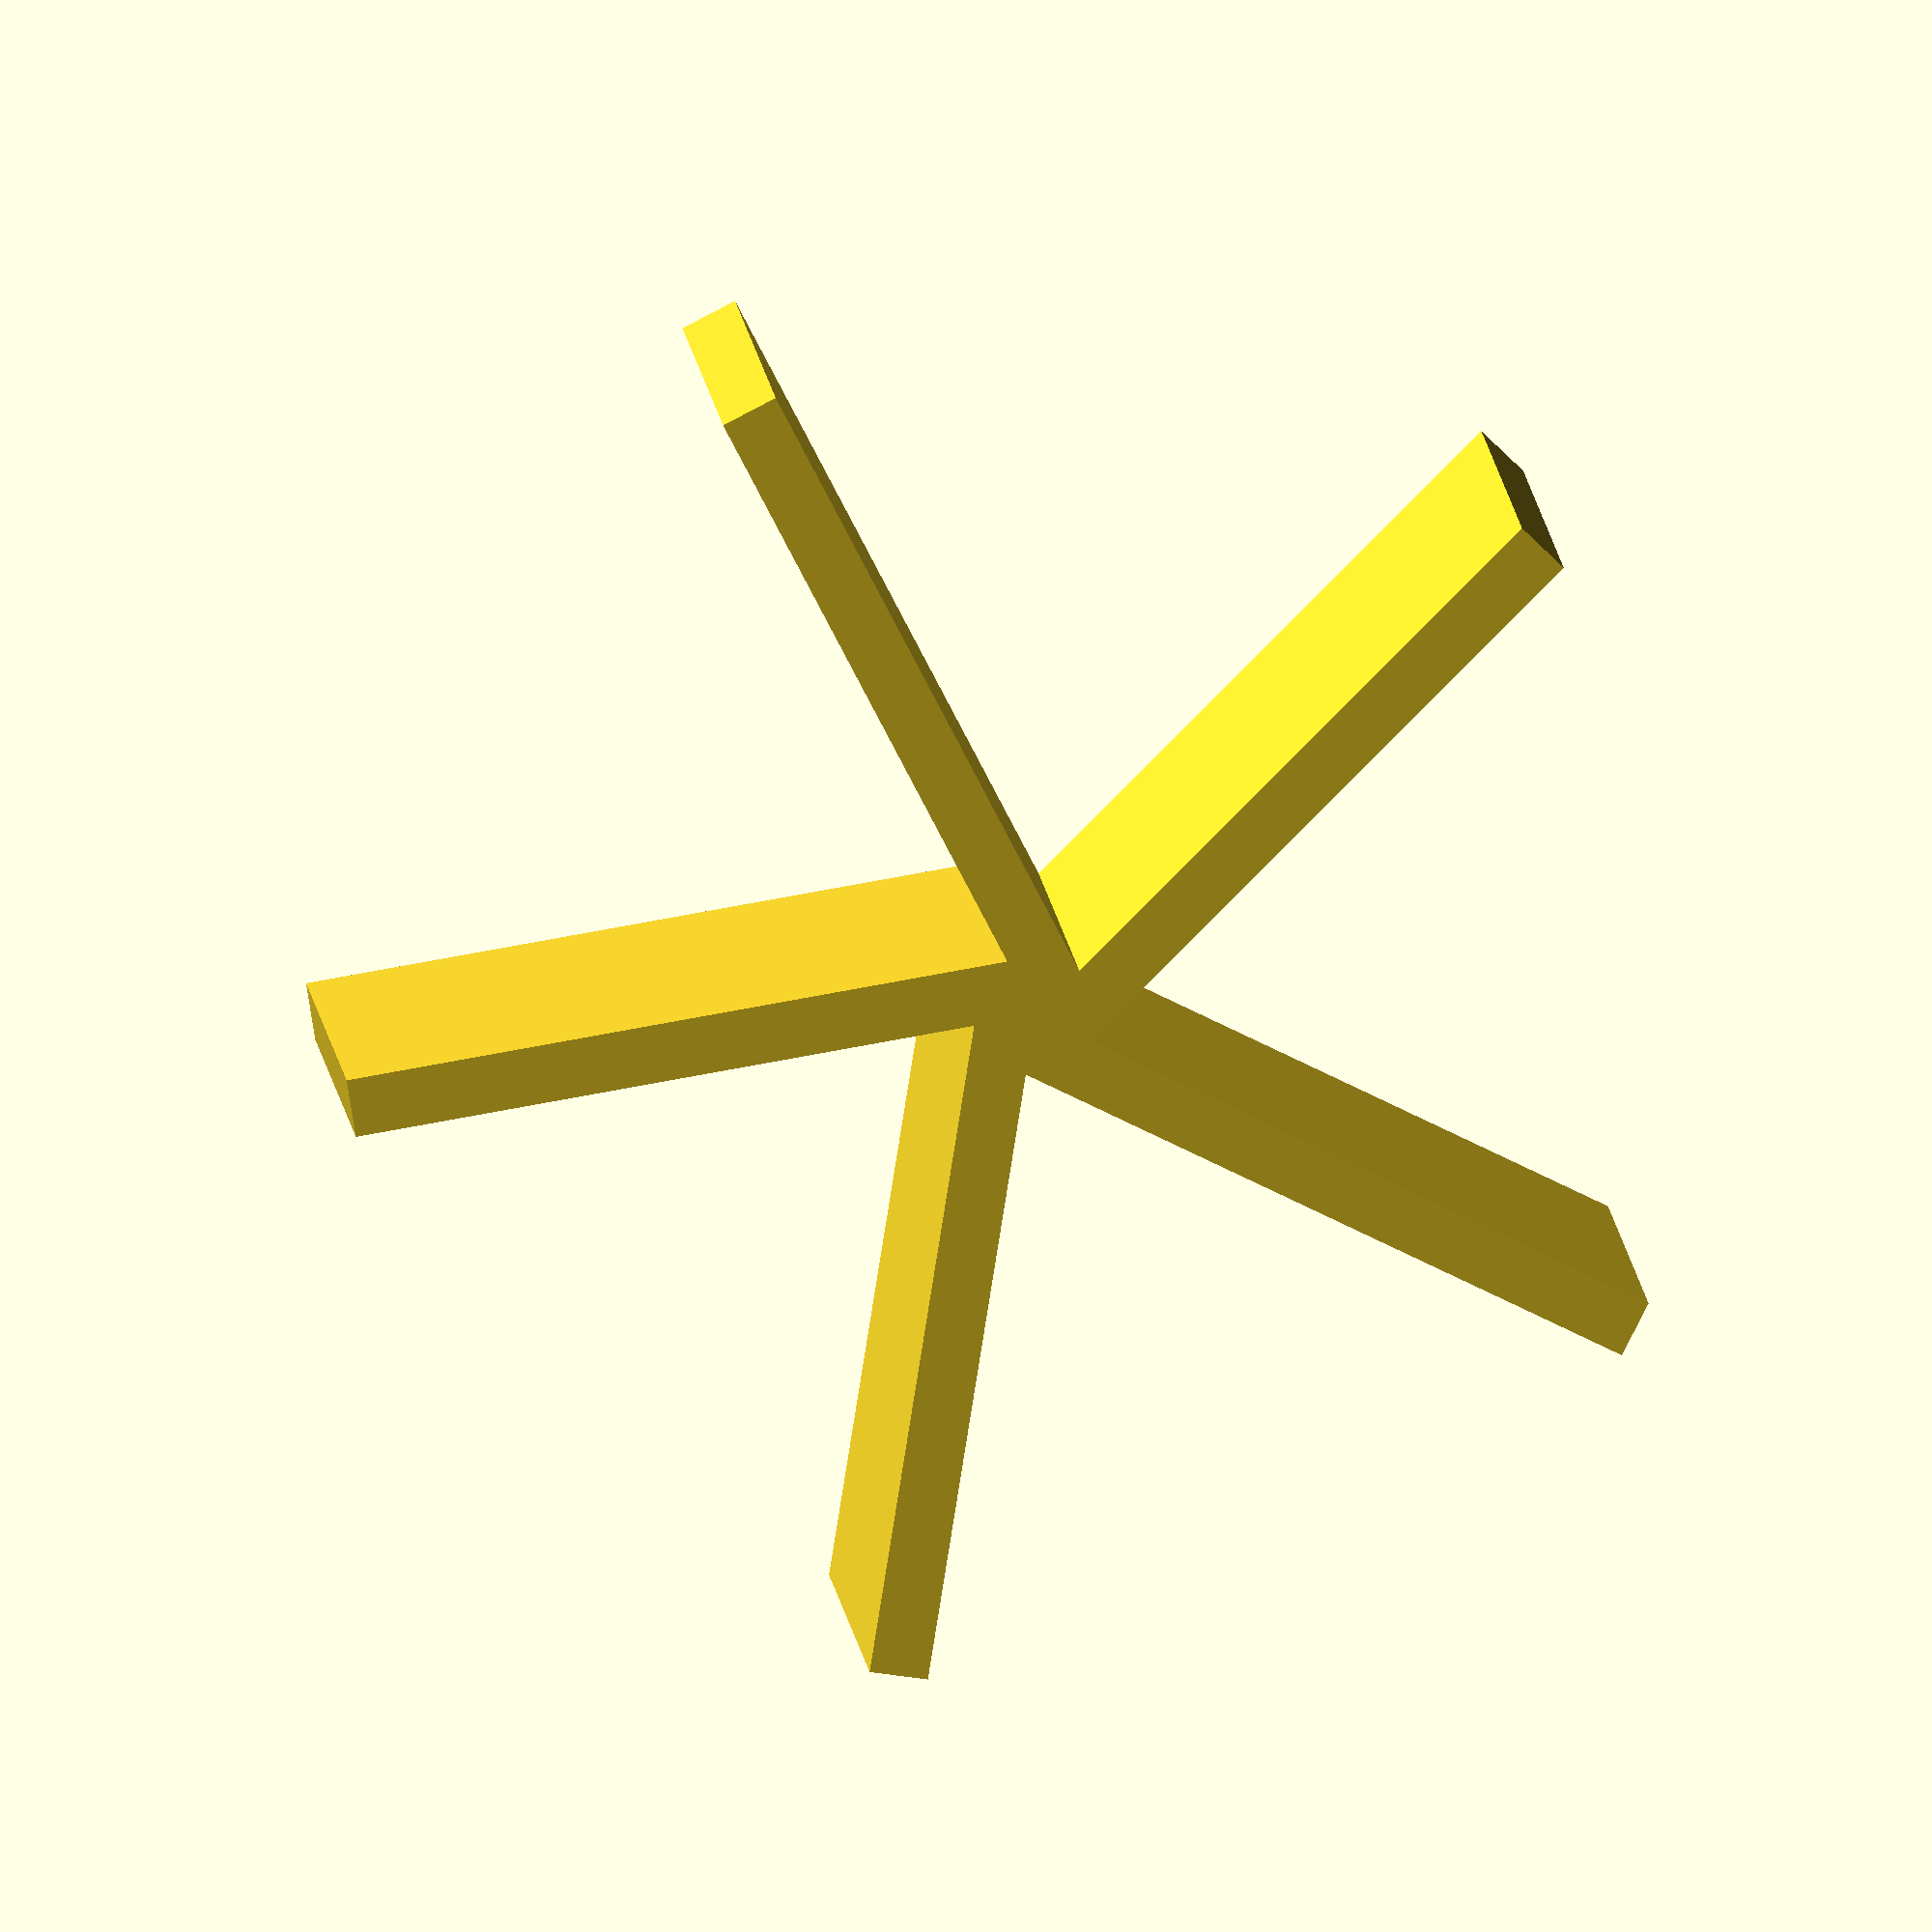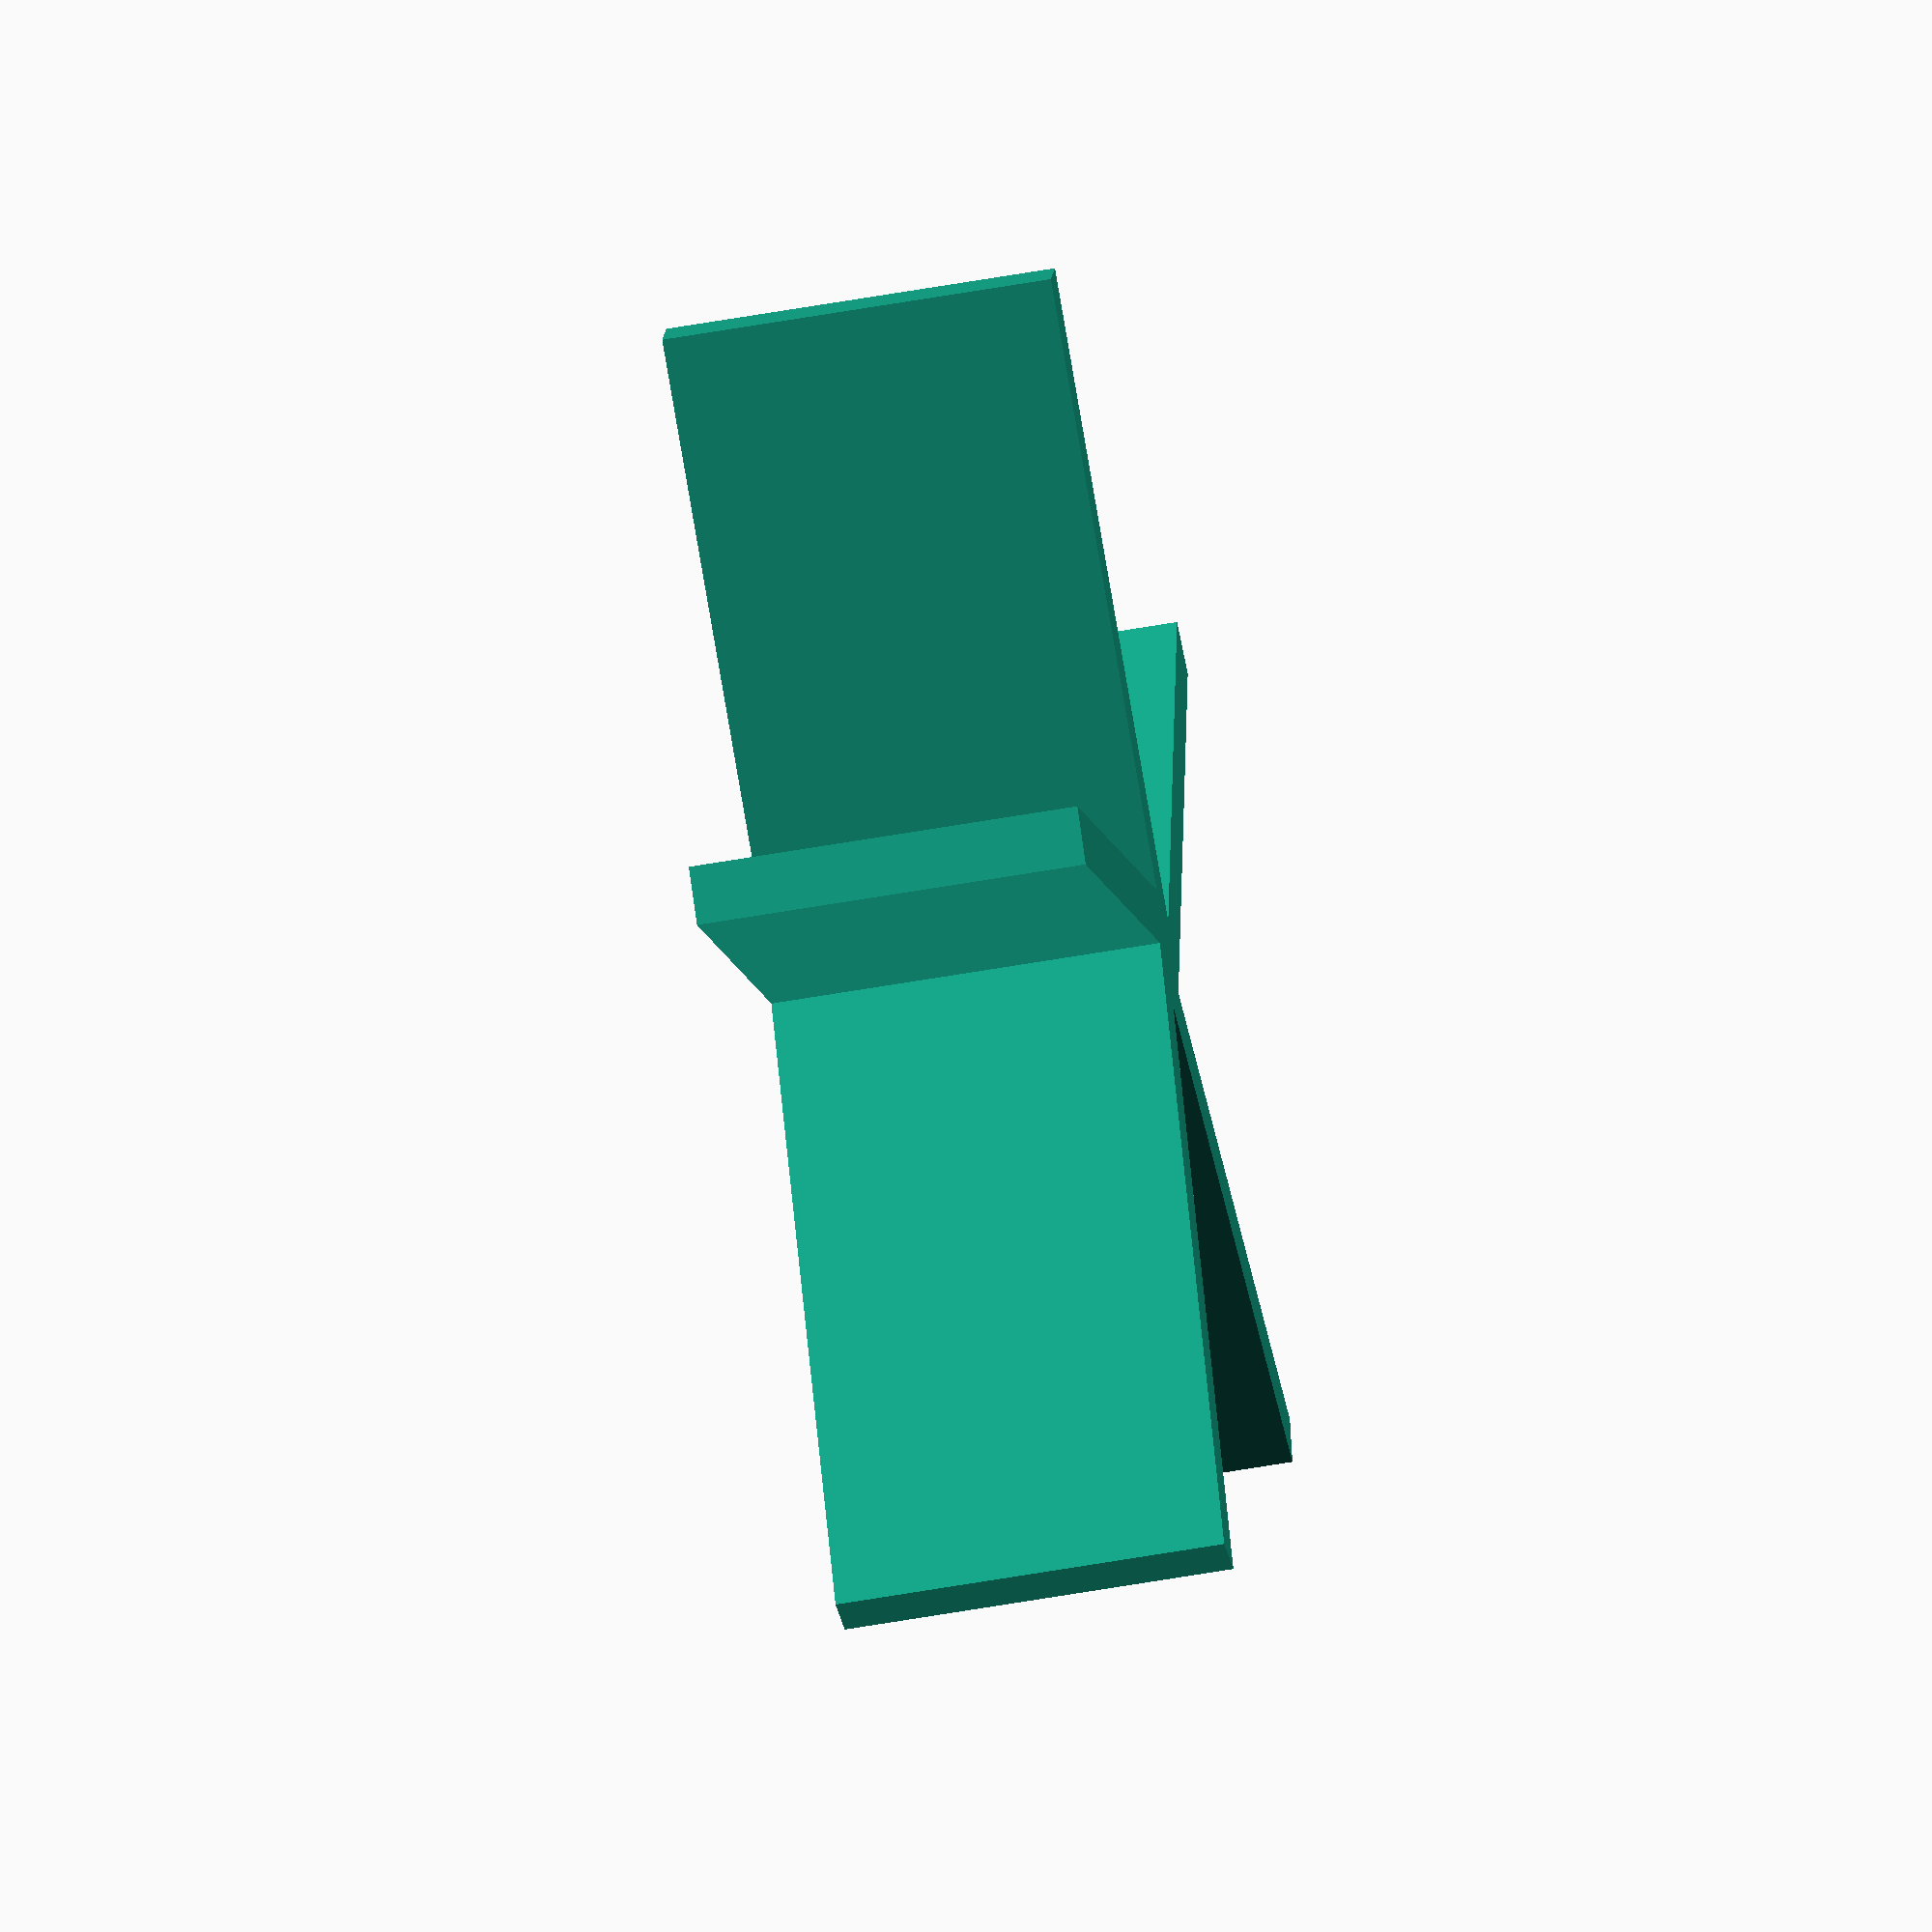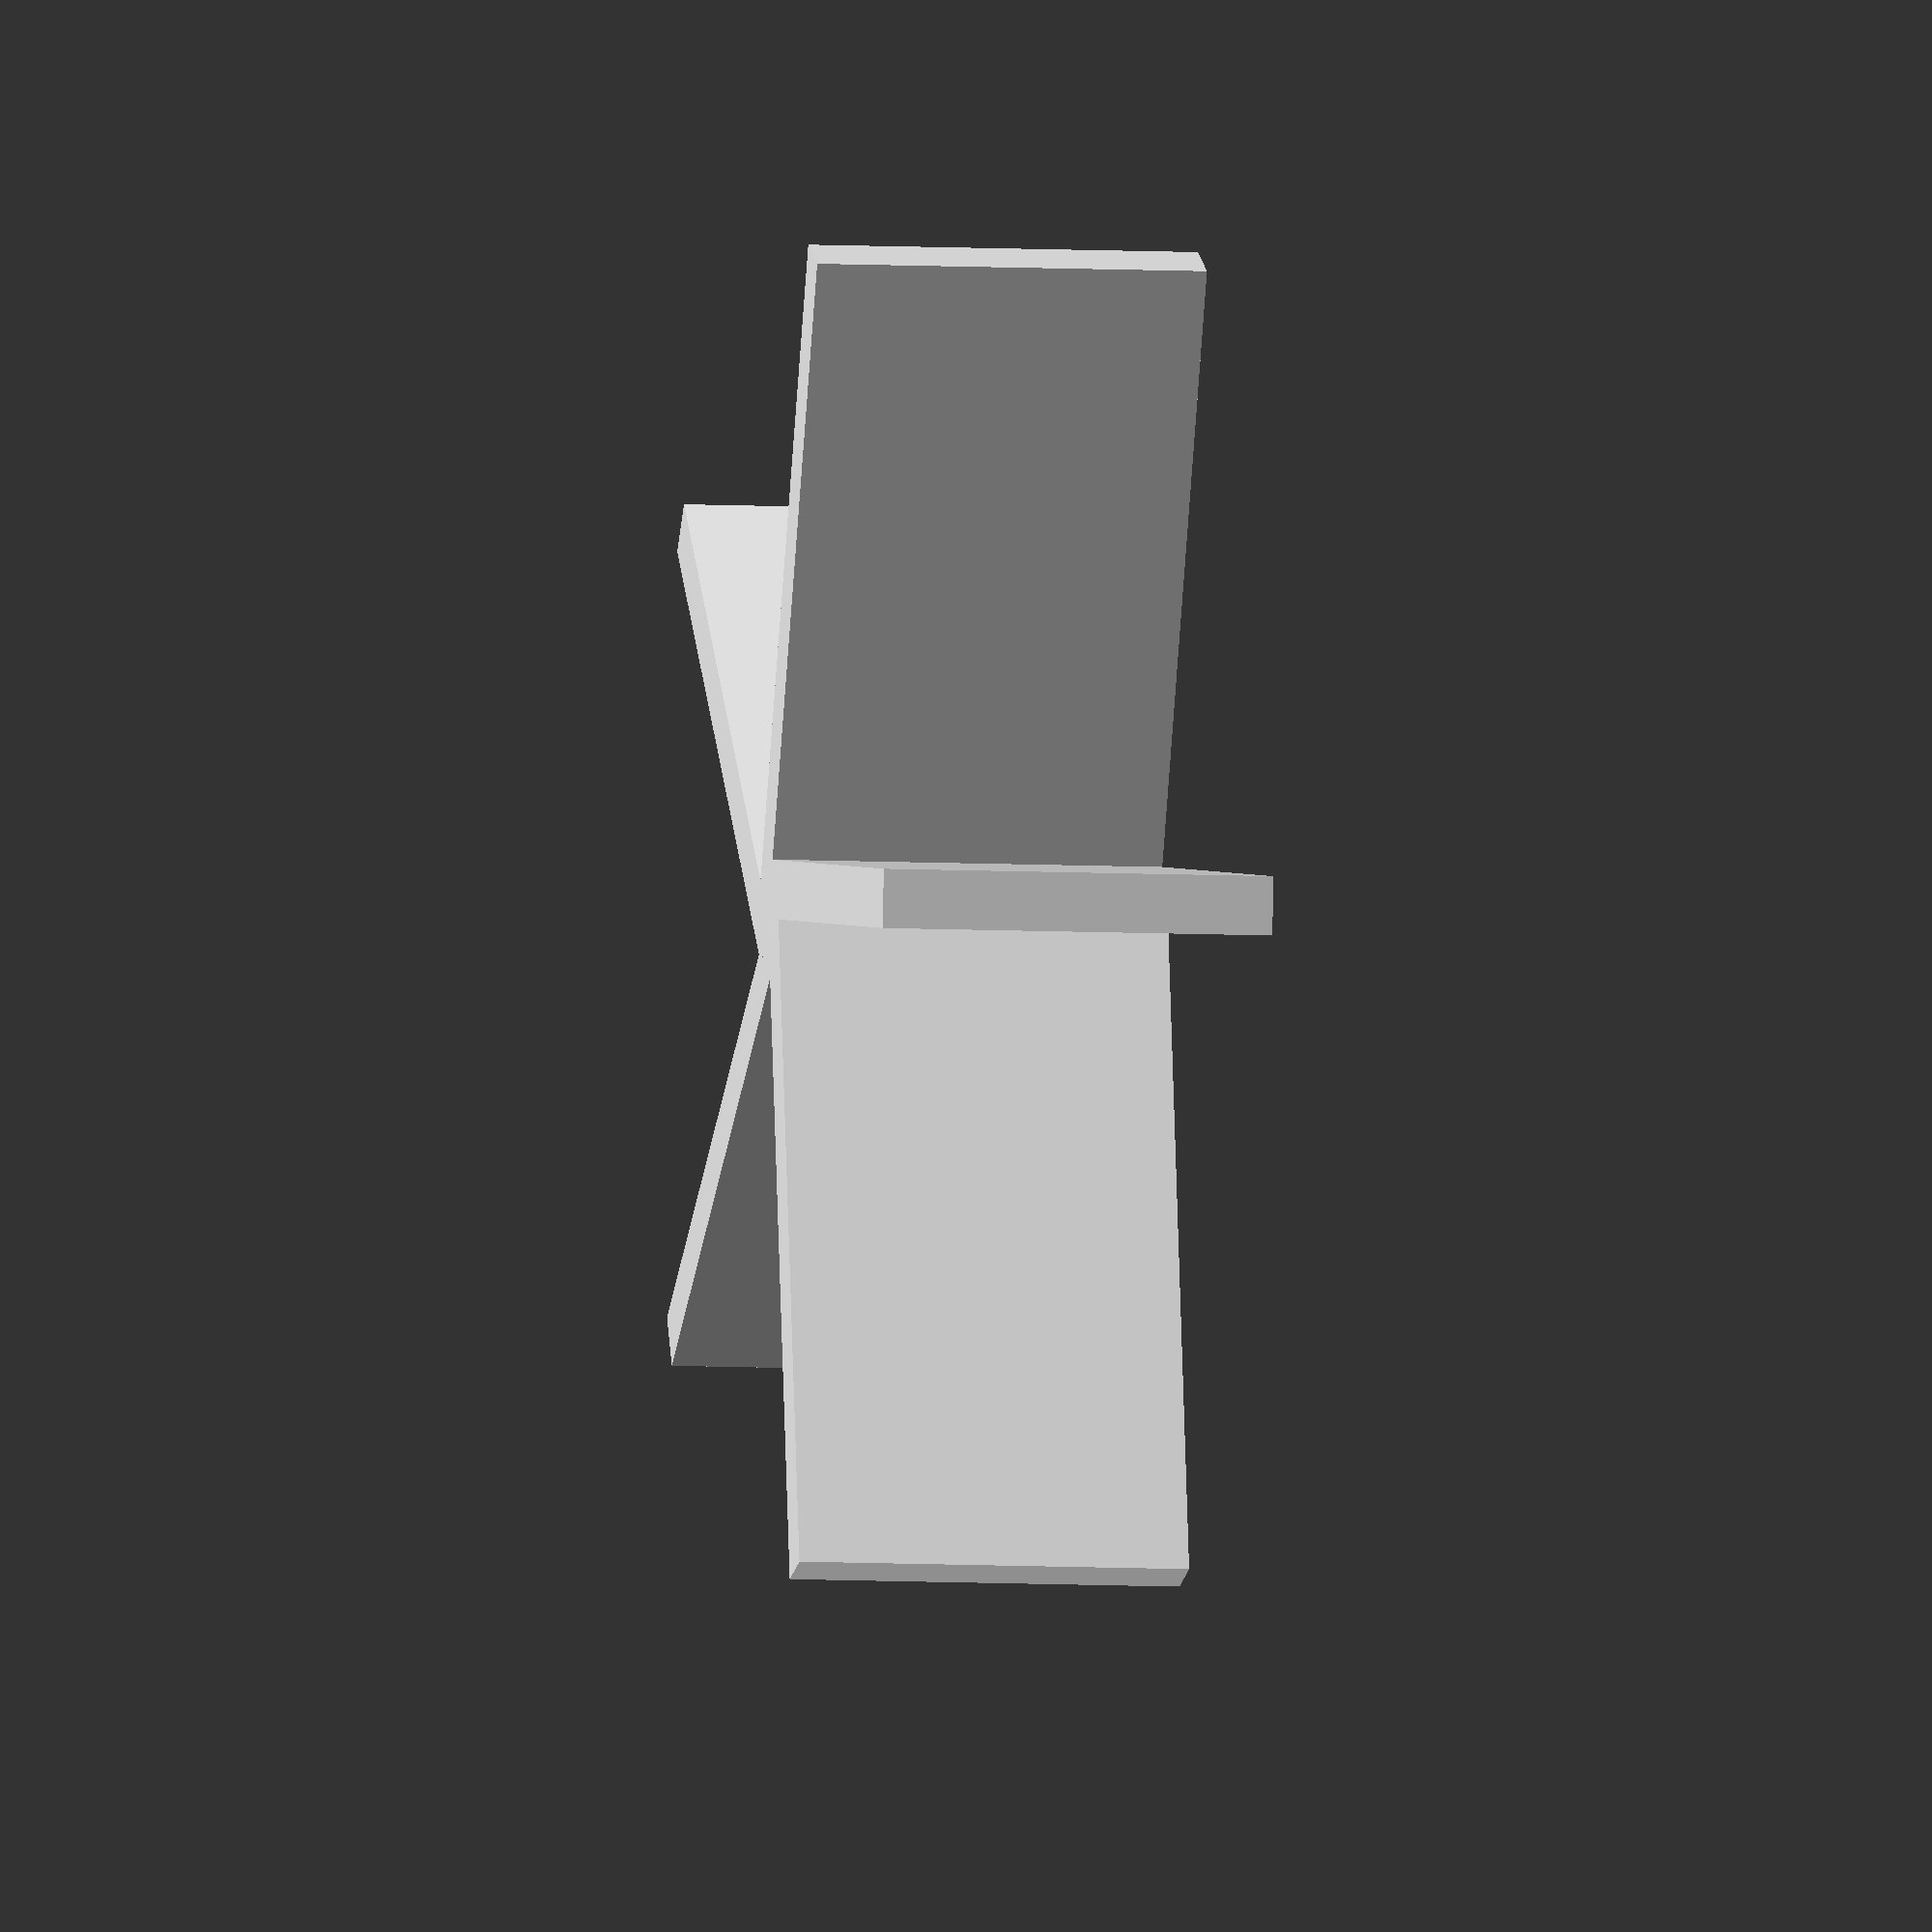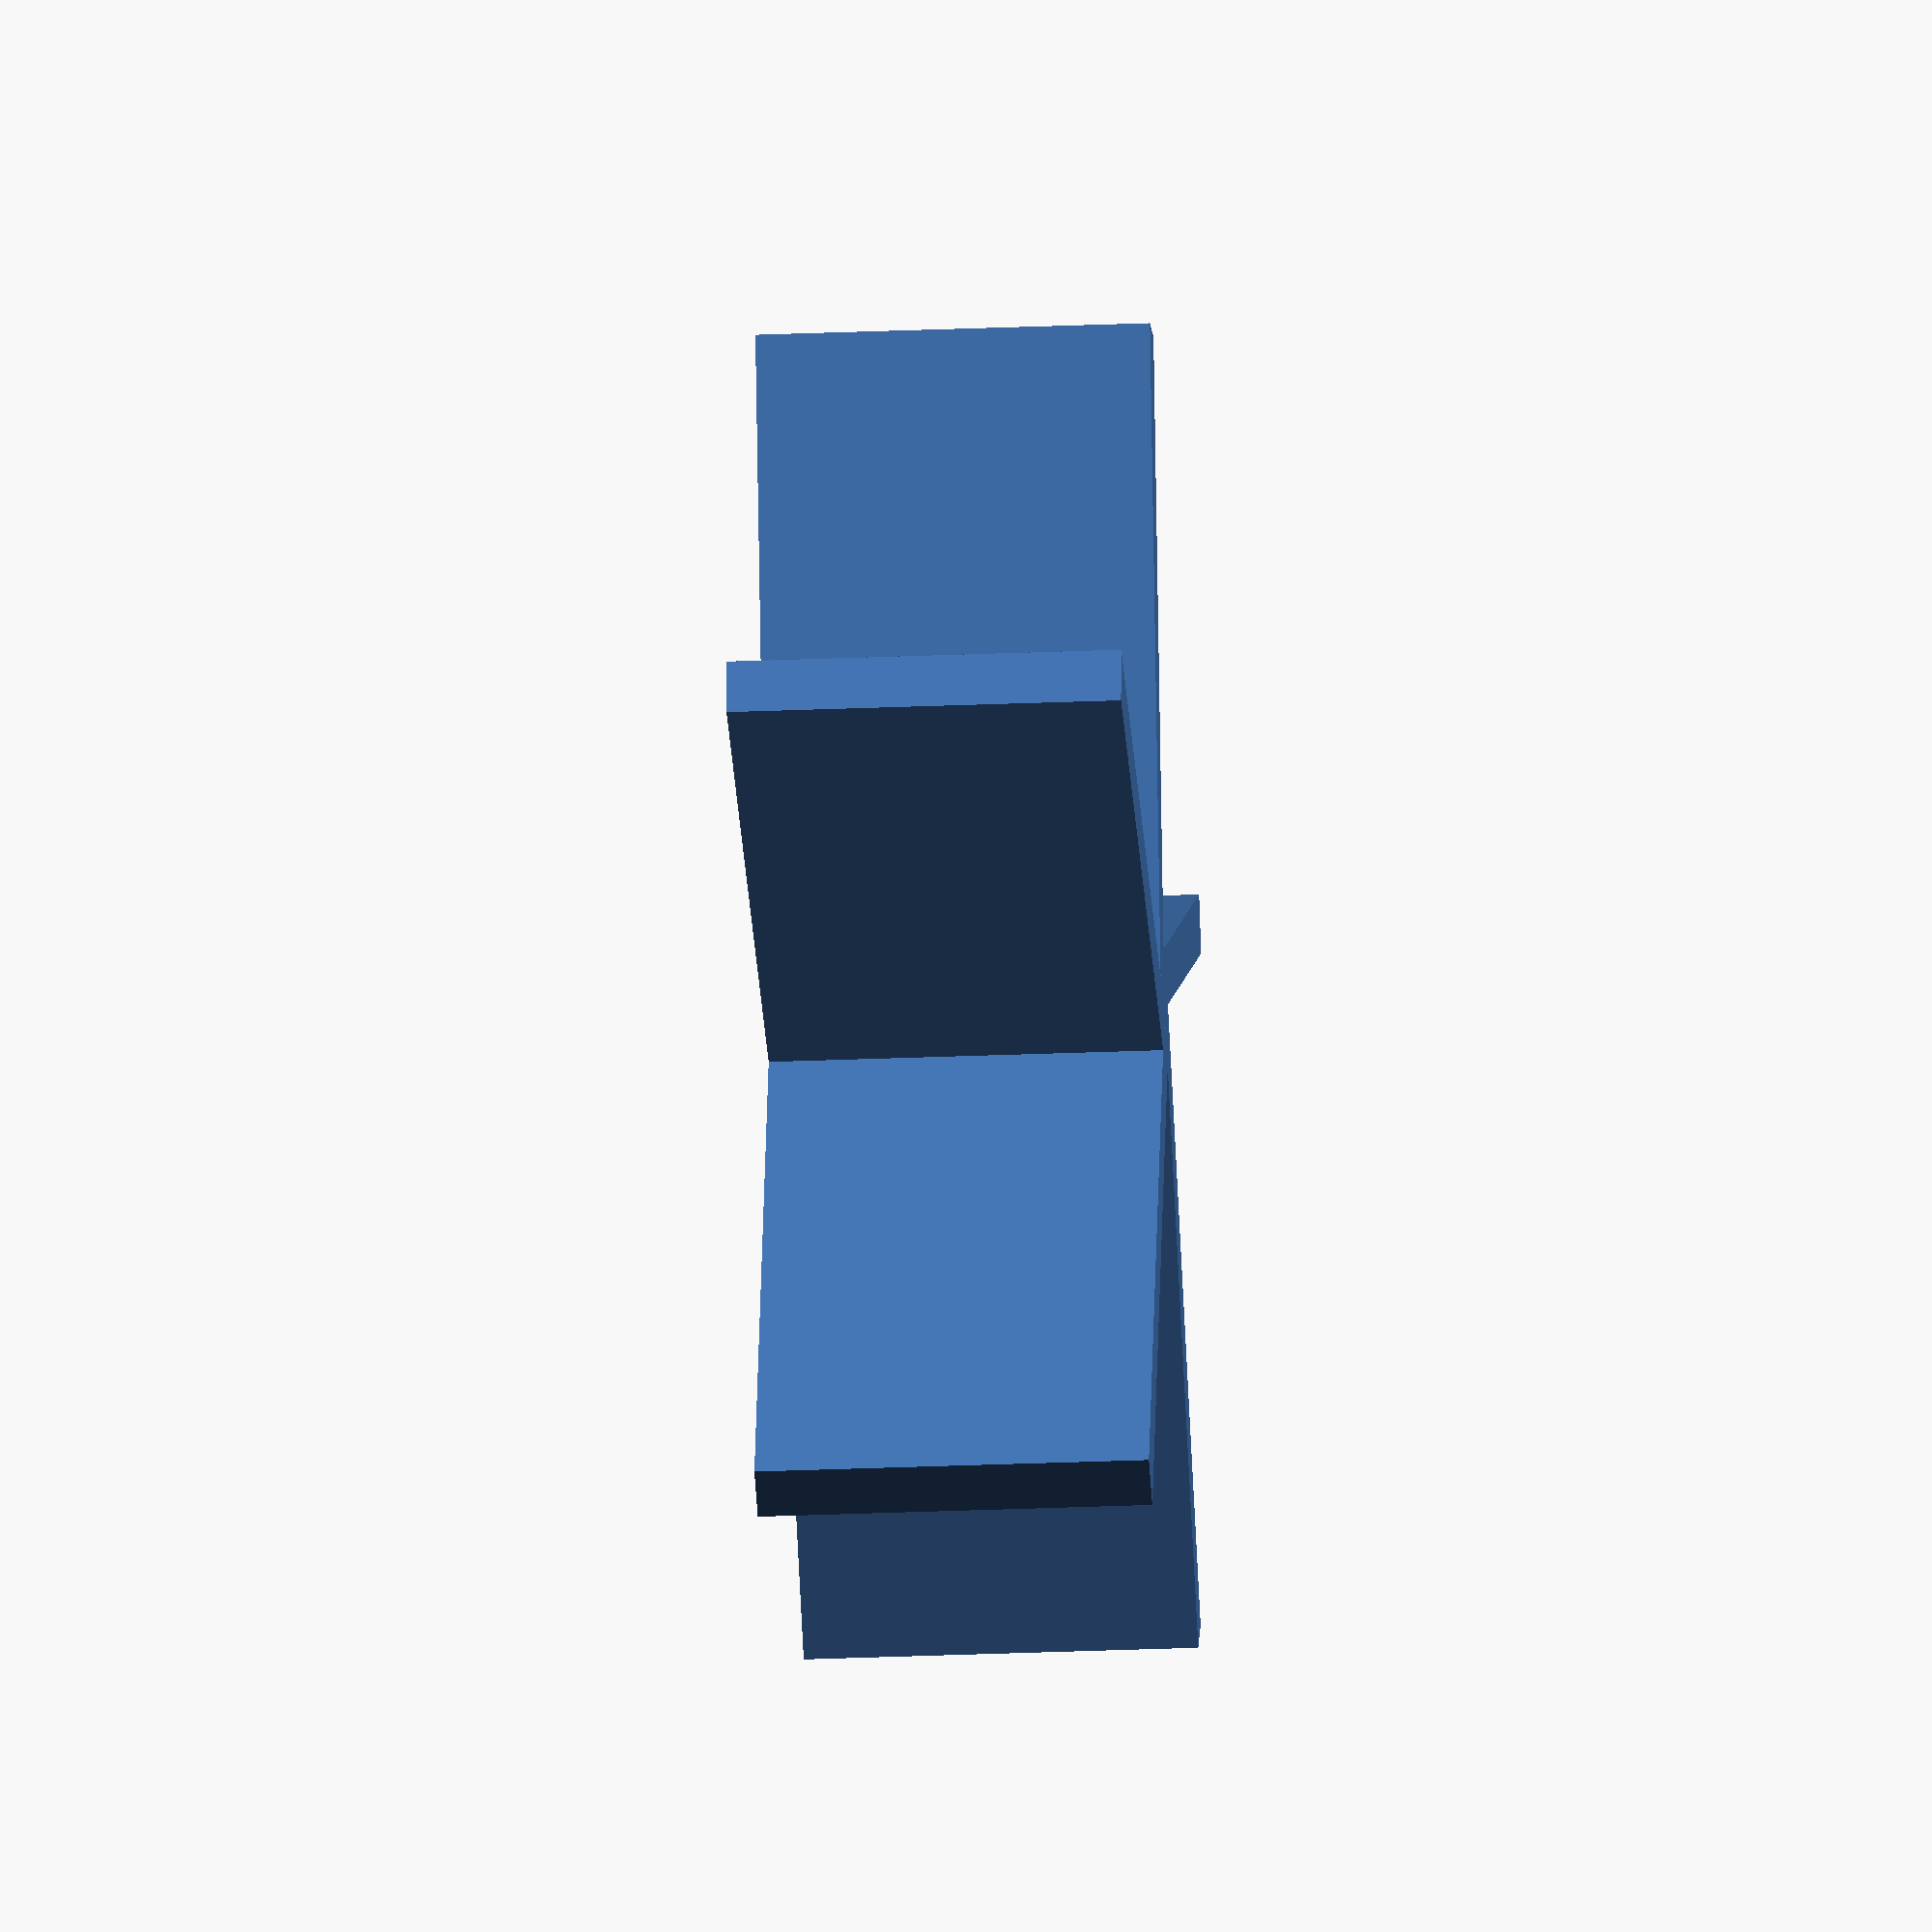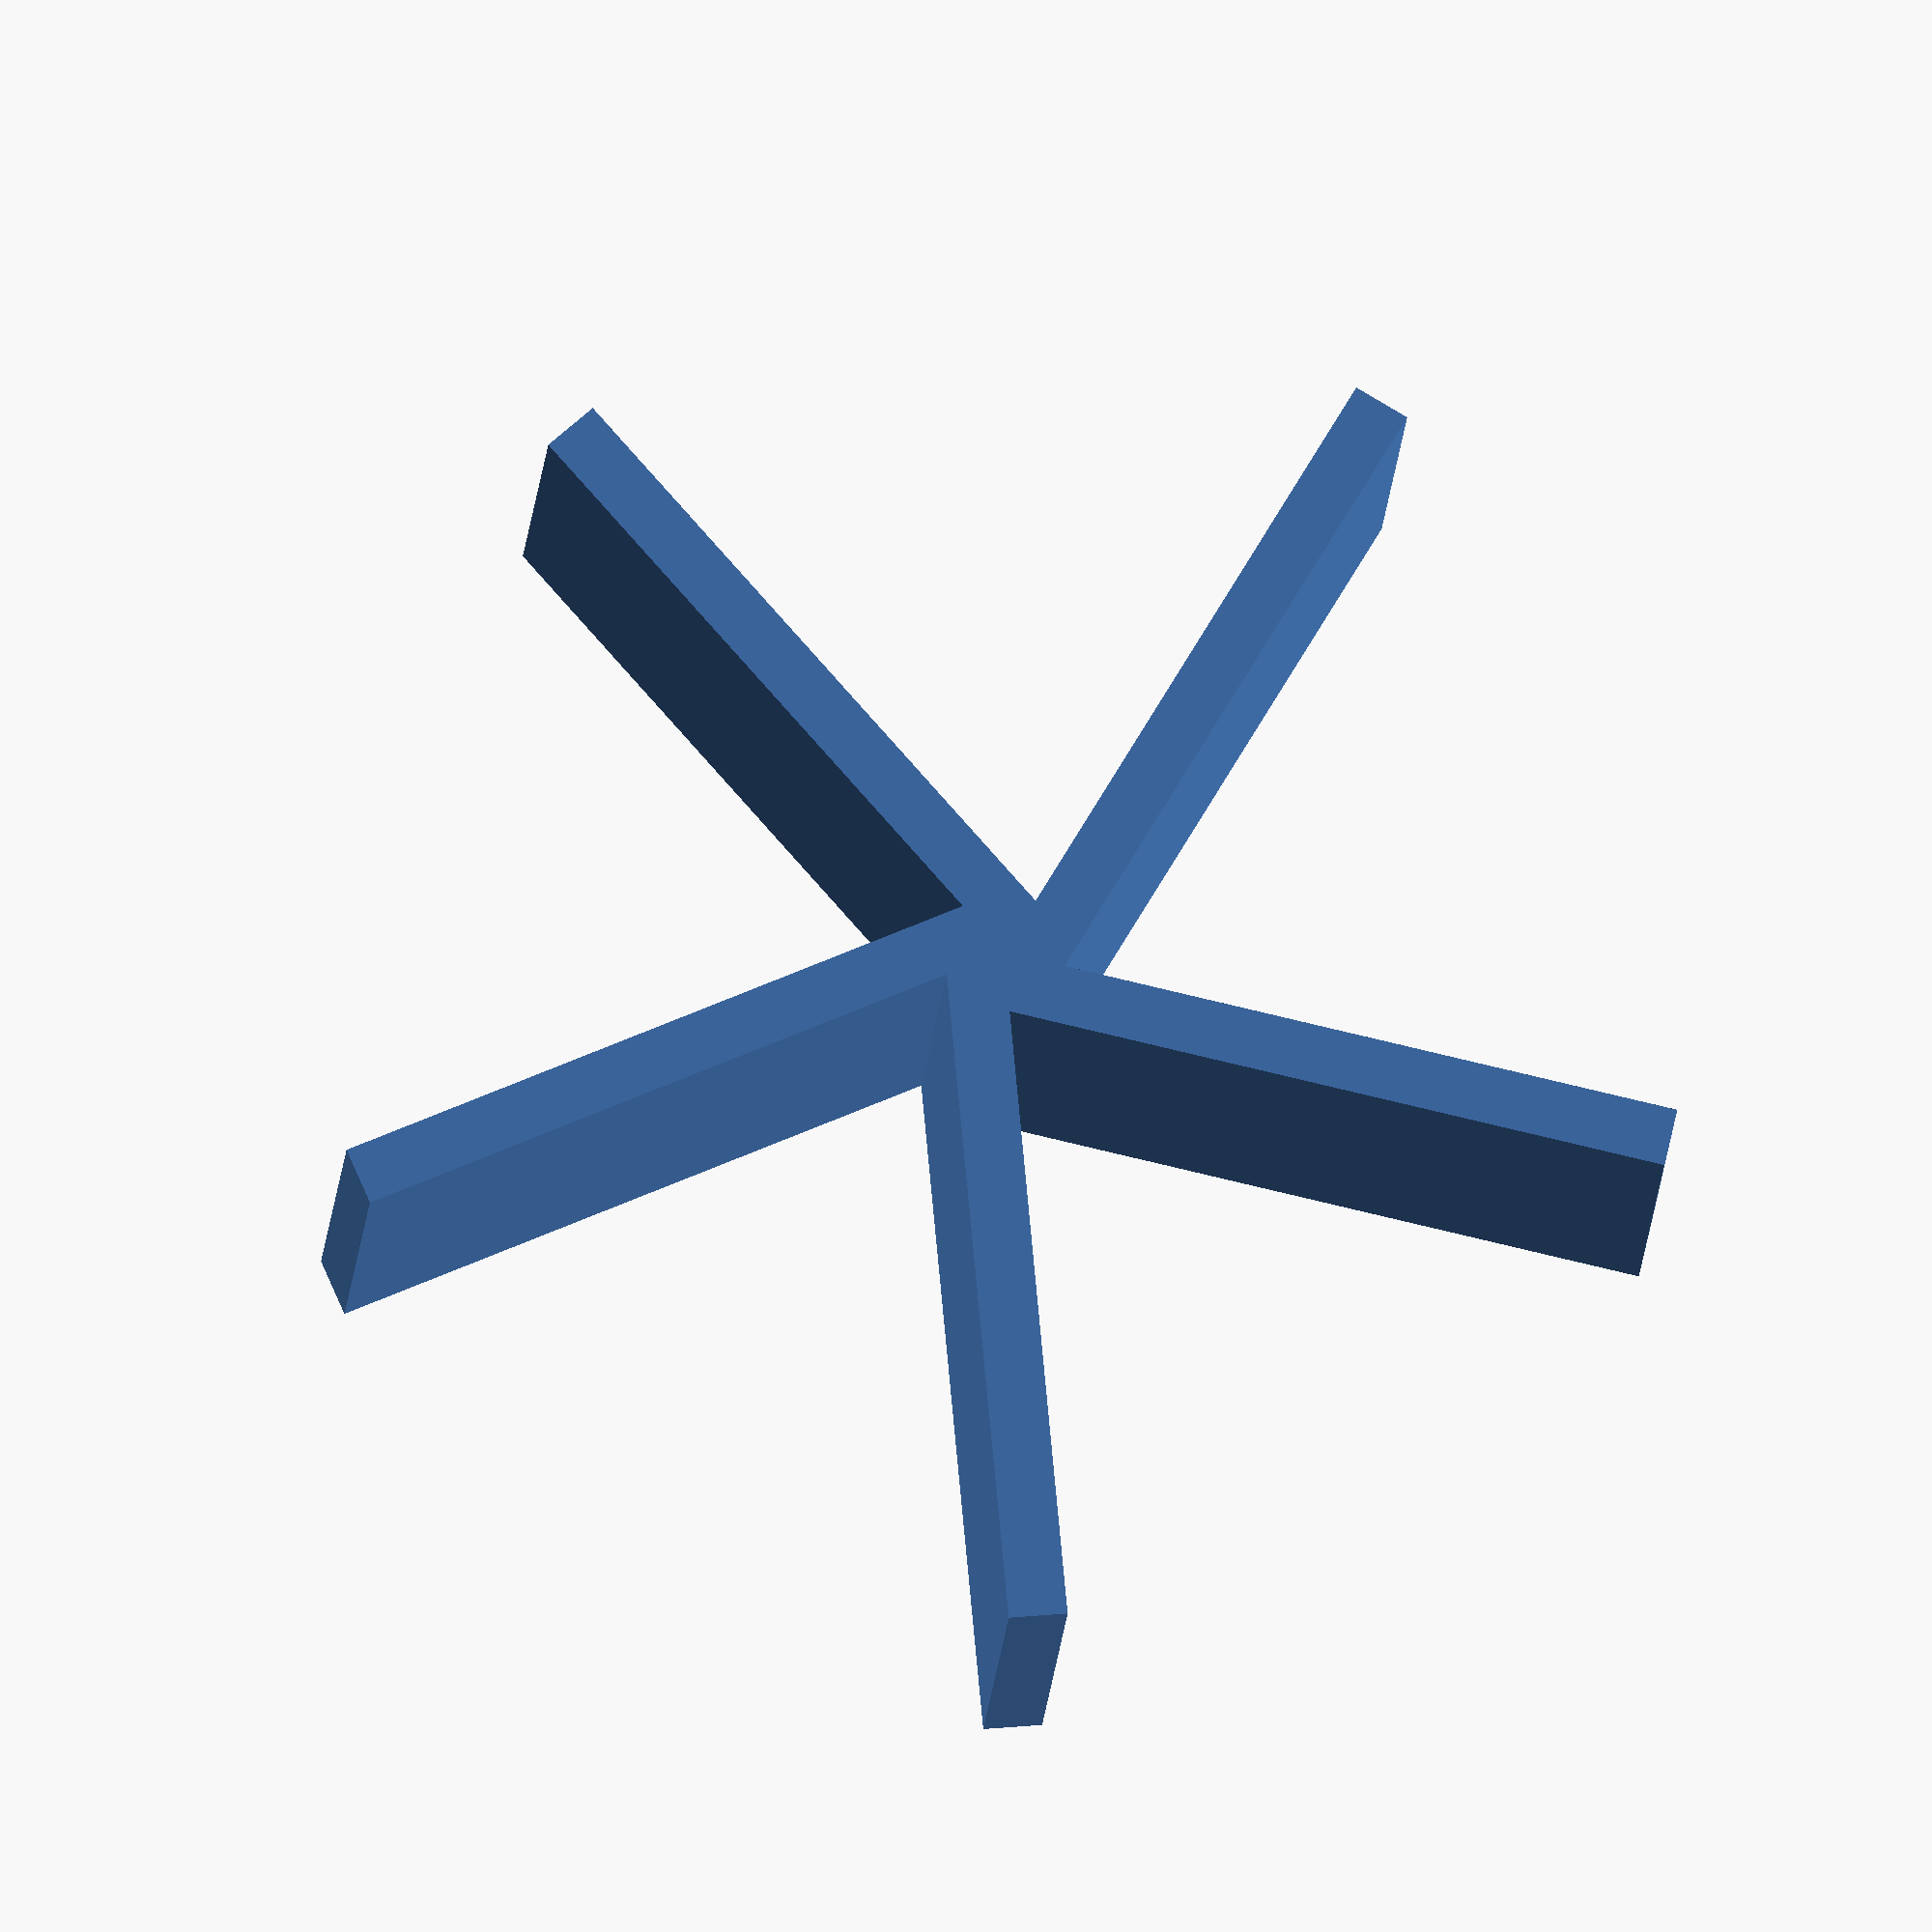
<openscad>
$fn=30;

module rond(){
	intersection(){
		rotate_extrude()rotate([90,0,0])difference(){
			square([65,40]);
			translate([15,21])union() {
				translate([15,0]) circle(d=43);
				square([30,43], center=true);
			}
		}
		translate([-15,0,0])
		cube([90,110,100], center=true);
	}
}
rond();
for	 (i=[0:4]) {
	rotate([0,0,i*360/5])
	translate([0,0,10])cube([3,35,20]);
}
</openscad>
<views>
elev=345.7 azim=261.0 roll=354.1 proj=o view=wireframe
elev=237.3 azim=40.4 roll=259.5 proj=o view=wireframe
elev=6.5 azim=190.8 roll=260.4 proj=o view=solid
elev=28.2 azim=14.8 roll=93.6 proj=o view=solid
elev=16.4 azim=318.7 roll=356.3 proj=o view=solid
</views>
